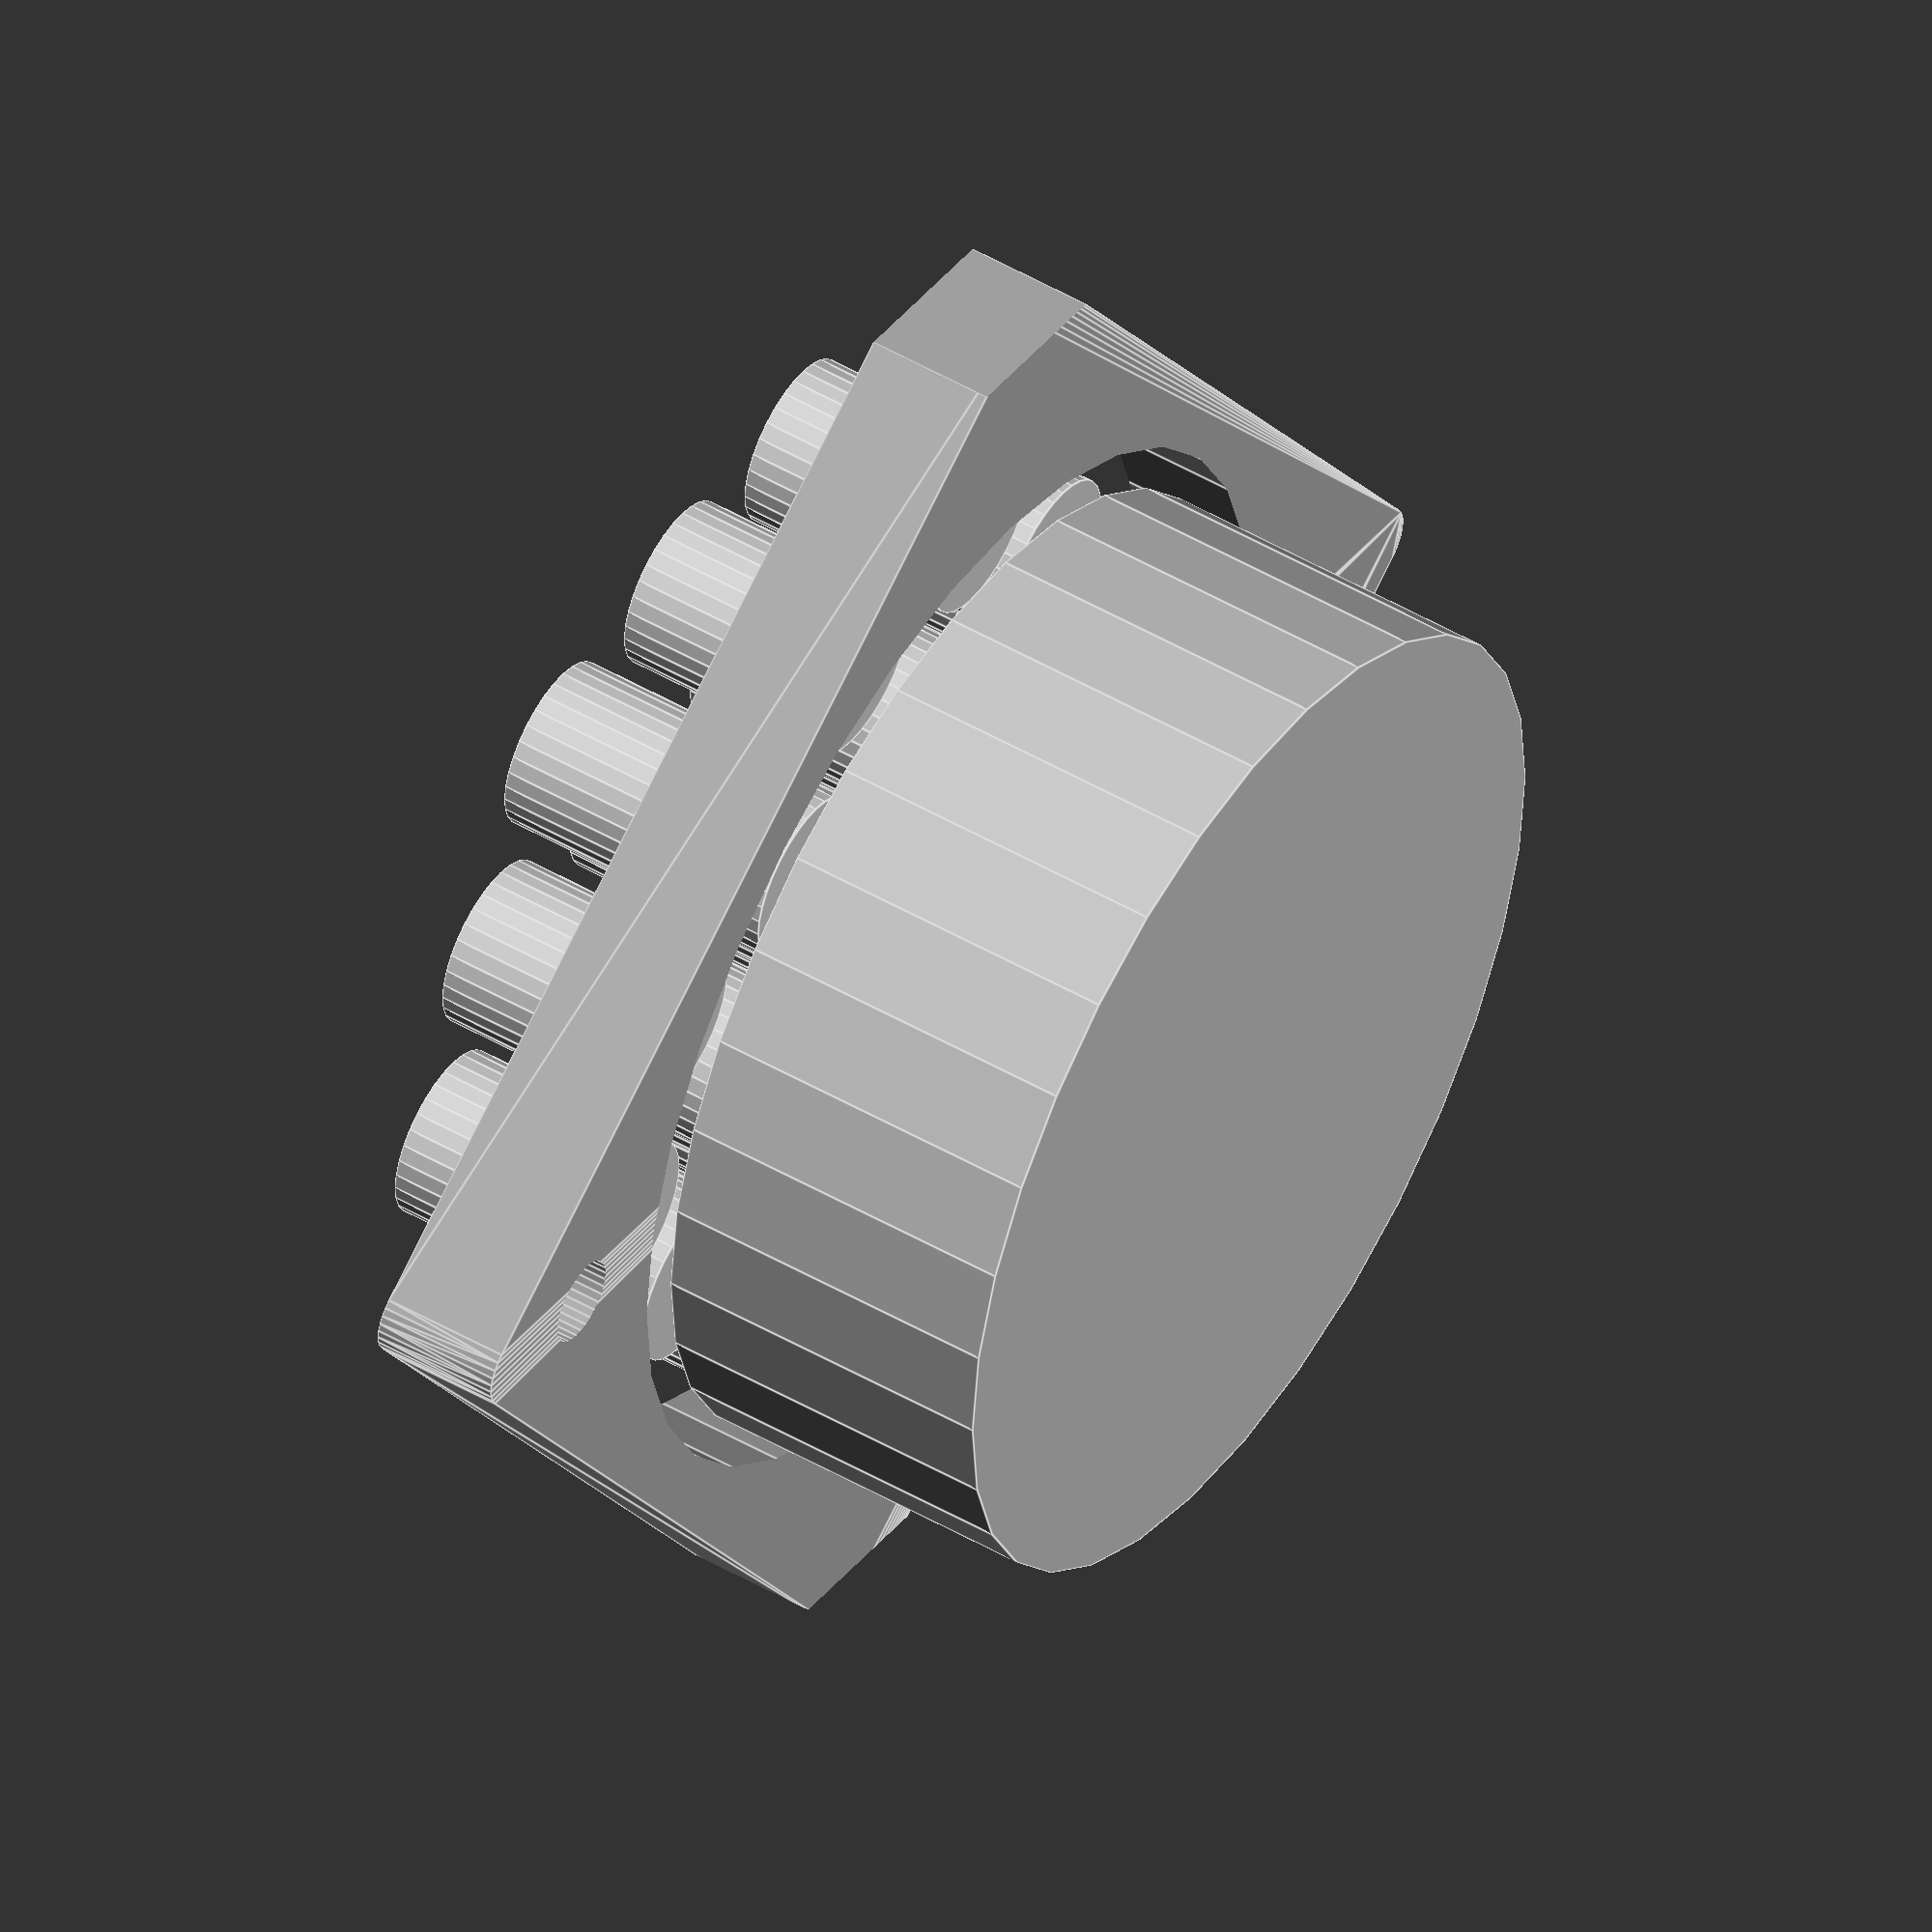
<openscad>
/**
 * Martin Egli
 * 2021-12-04
 * parts for vibra alarm 2
 */

module battery() {
    color("Silver")
    translate([0, 0, 0])
    cube([40, 22, 9]);
    color("Yellow")
    translate([40, 0, 0])
    cube([6, 22, 5]);
}

module chargerPCB() {
    color("Silver")
    translate([-2, (19-8)/2, 1])
    cube([6, 8, 3]);
    color("Blue")
    translate([0, 0, 0])
    cube([25, 19, 2]);
}

module arduinoMicroProPCB() {
    color("Silver")
    for(n = [0:1:5]) {
        translate([-13, 1+2.54/2+n*2.54, 1.75])
        cube([14, 1, 1]);
    }
    color("Black")
    translate([-1, 1, 1])
    cube([2.5, 16, 2.5]);
    color("Black")
    translate([15, 9.5, 1])
    rotate([0, 0, -45])
    cube([8, 8, 2]);
    color("Blue")
    translate([0, 0, 0])
    cube([34, 19, 2]);
}

module displayPCB() {
    color("Blue")
    translate([0, 0, 0])
    cube([27, 28, 1]);
    color("White")
    translate([0, 4.5, 0])
    cube([27, 19, 1.5]);
}

module displayPCB2_25x27(loc_res = 32) {
    difference() {
        union() {
            color("Gray") // Black
            translate([0, 0, 0])
            cube([25, 27, 1]);
            color("White")
            translate([0, 5, 0])
            cube([25, 17, 1.5]);
            
            color("Silver") {
                translate([8.5, 27-1.7, -0.1])
                cylinder(d = 2, h = 1.2, $fn = loc_res);
                translate([8.5+1*2.54, 27-1.7, -0.1])
                cylinder(d = 2, h = 1.2, $fn = loc_res);
                translate([8.5+2*2.54, 27-1.7, -0.1])
                cylinder(d = 2, h = 1.2, $fn = loc_res);
                translate([8.5+3*2.54, 27-1.7, -0.1])
                cylinder(d = 2, h = 1.2, $fn = loc_res);
            }
        }
        // m3 holes
        translate([2, 2, -1])
        cylinder(d = 3, h = 4, $fn = loc_res);
        translate([25-2, 2, -1])
        cylinder(d = 3, h = 4, $fn = loc_res);
        translate([2, 27-2, -1])
        cylinder(d = 3, h = 4, $fn = loc_res);
        translate([25-2, 27-2, -1])
        cylinder(d = 3, h = 4, $fn = loc_res);
    }
}

module switch() {
    color("Gray")
    translate([0, 0, 0])
    cube([17, 13, 12]);
    color("Gray")
    translate([-2, -2, 12])
    cube([17+4, 13+4, 2]);
    color("Red")
    translate([1.5, 1.5, 14])
    rotate([0, 15, 0])
    cube([14, 10, 4]);
    color("Silver")
    translate([0.5, (13-5)/2,-7])
    cube([1, 5, 7]);
    color("Silver")
    translate([17/2-0.5, (13-5)/2,-7])
    cube([1, 5, 7]);
}

module vibraMotor() {
    color("Silver")
    cylinder(d = 10, h = 3, $fn = 32);
}

module speaker2W_M2_Holes(hi = 5, loc_res = 32) {
    translate([+(28/2-3), -(28/2-3), -1])
    cylinder(d = 2, h = hi, $fn = loc_res);
    translate([-(28/2-3), +(28/2-3), -1])
    cylinder(d = 2, h = hi, $fn = loc_res);
}

module speaker2W_Cover_Holes(hi = 5, loc_res = 32) {
    dia = 4;
    translate([0, 0, -1]) {
        translate([0, 0, 0])
        cylinder(d = dia, h = hi, $fn = loc_res);
        for(n = [0:1:5])
        translate([5*cos(n*60), 5*sin(n*60), 0])
        cylinder(d = dia, h = hi, $fn = loc_res);
        for(n = [0:1:5])
        translate([2*5*cos(n*60), 2*5*sin(n*60), 0])
        cylinder(d = dia, h = hi, $fn = loc_res);
        for(n = [0:1:5])
        translate([1.8*5*cos(n*60+30), 1.8*5*sin(n*60+30), 0])
        cylinder(d = dia, h = hi, $fn = loc_res);
    }
}

module speaker2W(loc_res = 32) {
    color("DarkGray")
    difference() {
        hull() {
            translate([+(28/2-1), +(28/2-1), -3])
            cylinder(r = 1, h = 3, $fn = loc_res);
            translate([+(28/2-1), -(28/2-1), -3])
            cylinder(r = 1, h = 3, $fn = loc_res);
            translate([-(28/2-1), +(28/2-1), -3])
            cylinder(r = 1, h = 3, $fn = loc_res);
            translate([-(28/2-1), -(28/2-1), -3])
            cylinder(r = 1, h = 3, $fn = loc_res);
        }
        translate([-(28/2), -(28/2), -4])
        cylinder(r = 3, h = 5, $fn = 4);
        translate([+(28/2), +(28/2), -4])
        cylinder(r = 3, h = 5, $fn = 4);
        translate([0, 0, -4])
        cylinder(d = 25, h = 5, $fn = loc_res);
        // M2 holes
        translate([0, 0, -3])
        speaker2W_M2_Holes(5, loc_res);
        
    }
    color("Silver")
    translate([0, 0, -11])
    cylinder(d = 23, h = 8, $fn = loc_res);
}

speaker2W();
speaker2W_Cover_Holes();
</openscad>
<views>
elev=310.2 azim=302.9 roll=122.5 proj=o view=edges
</views>
